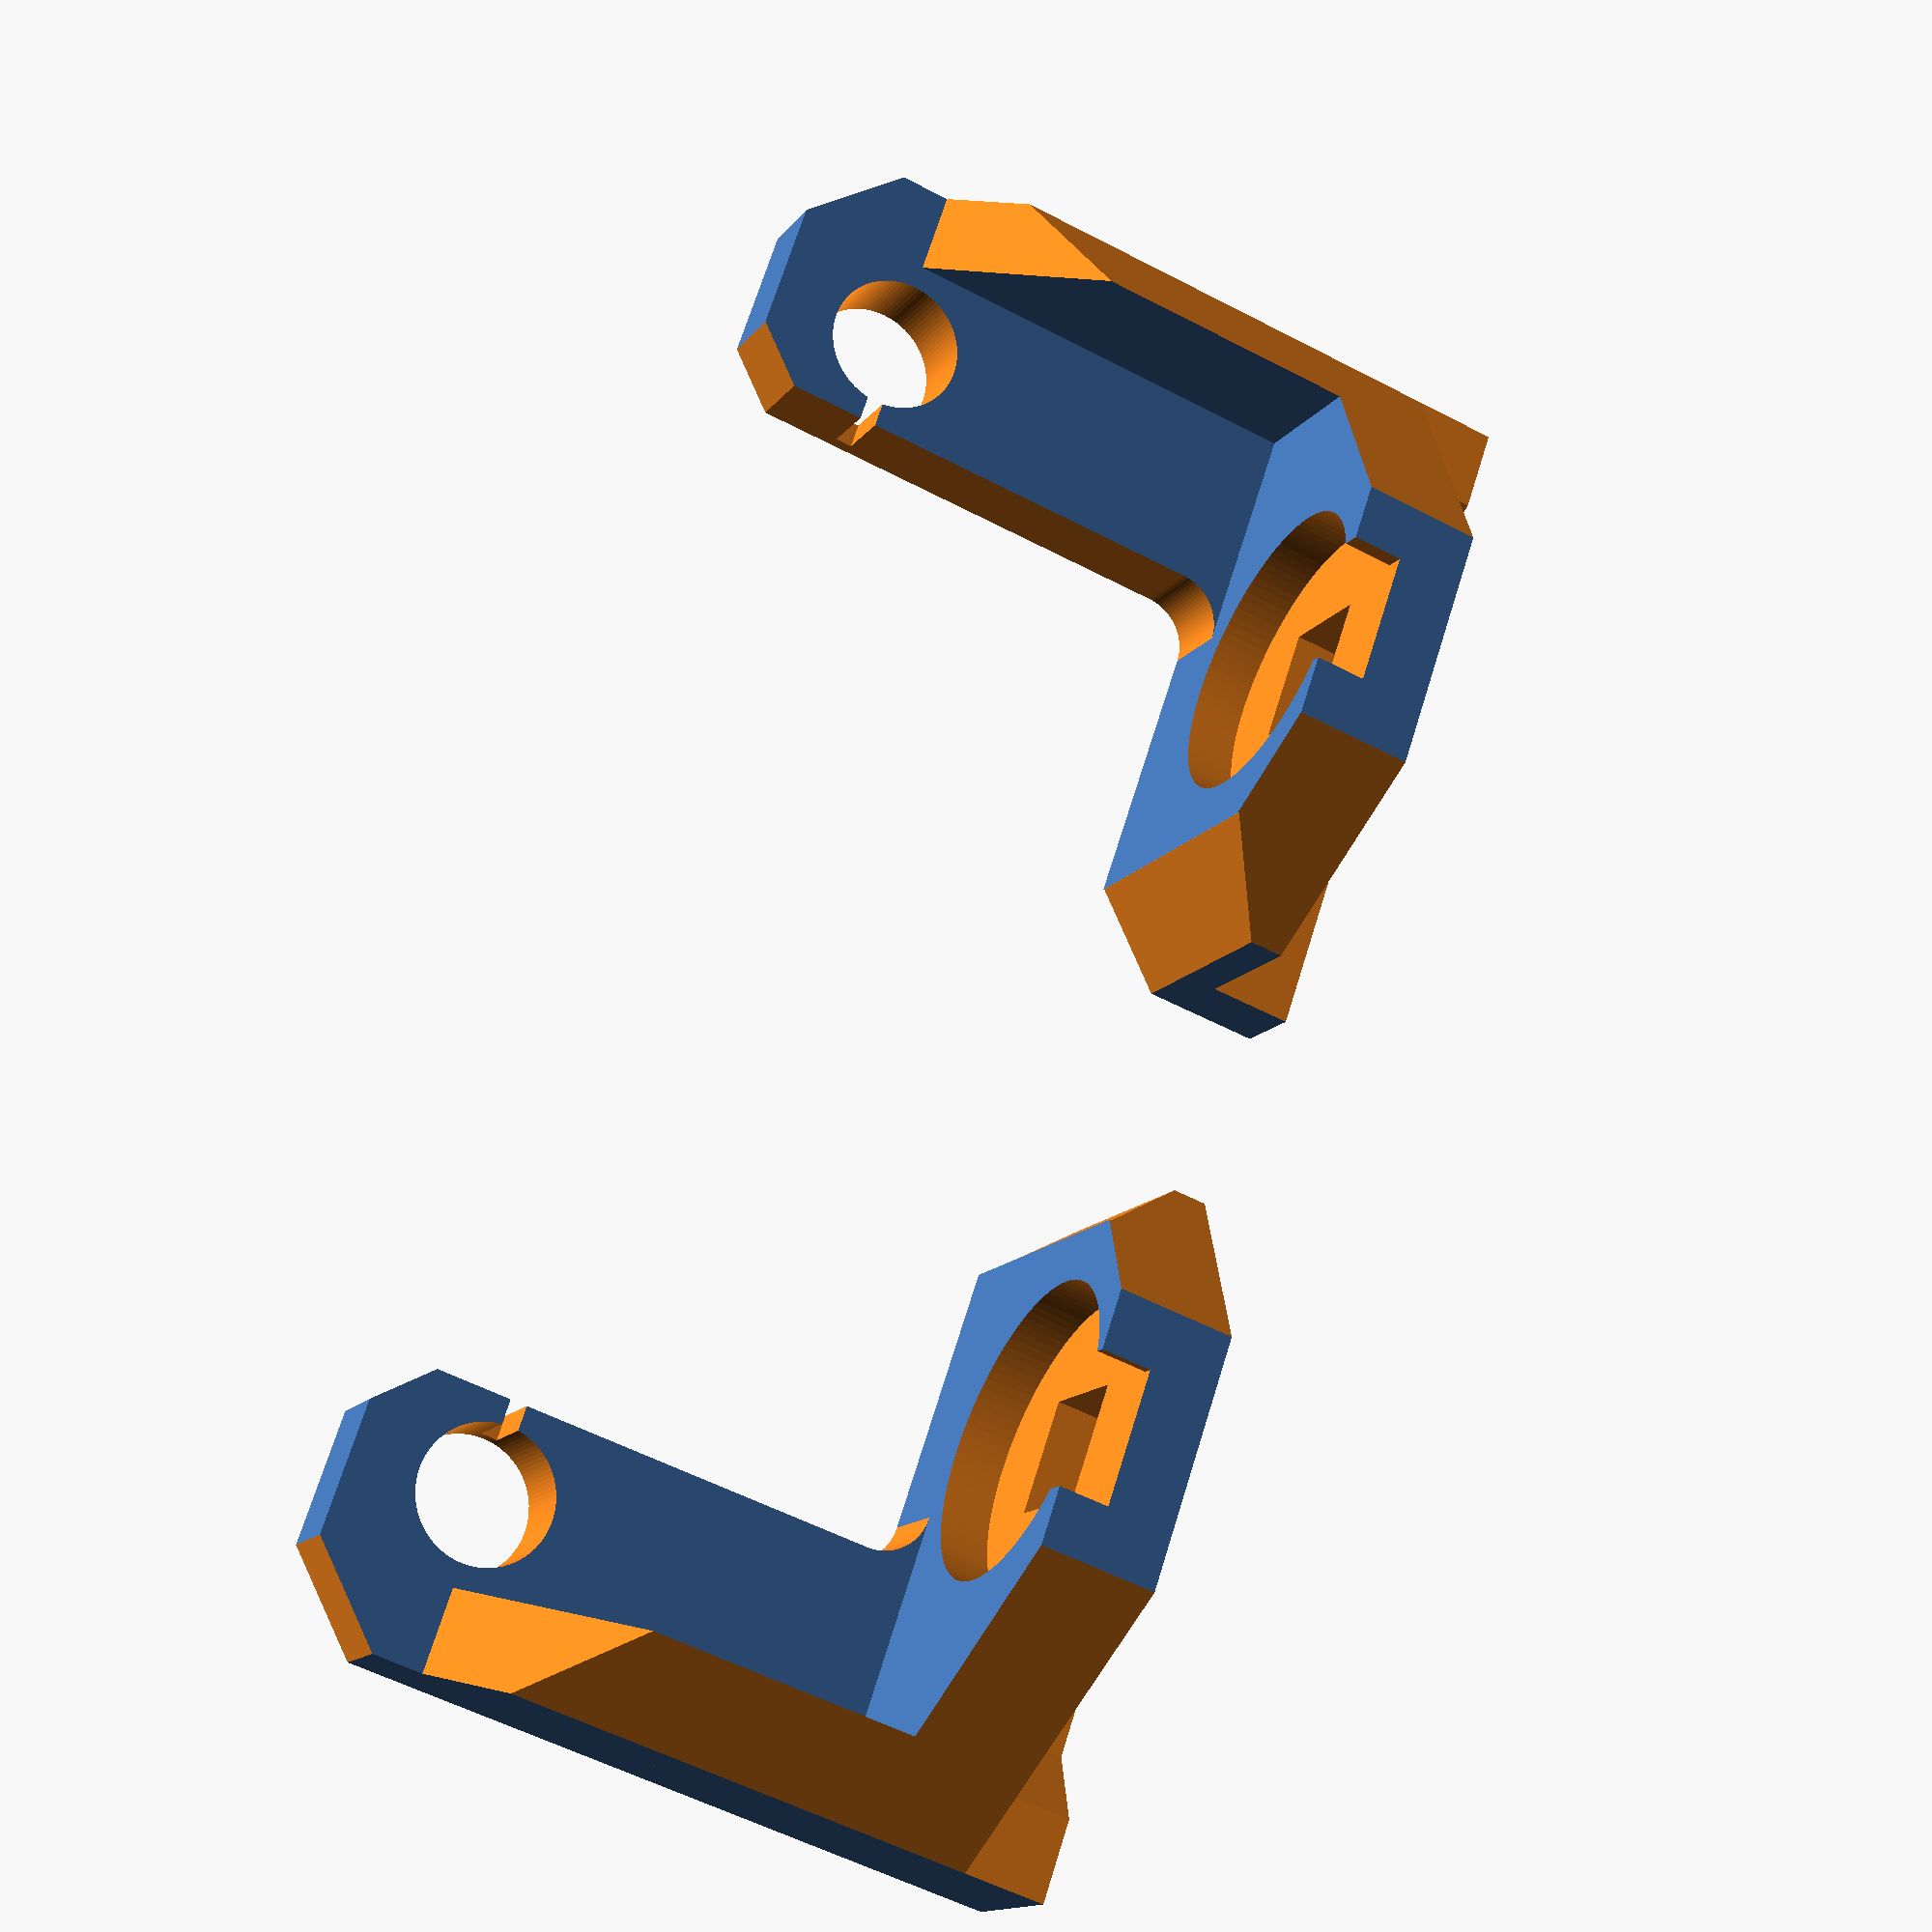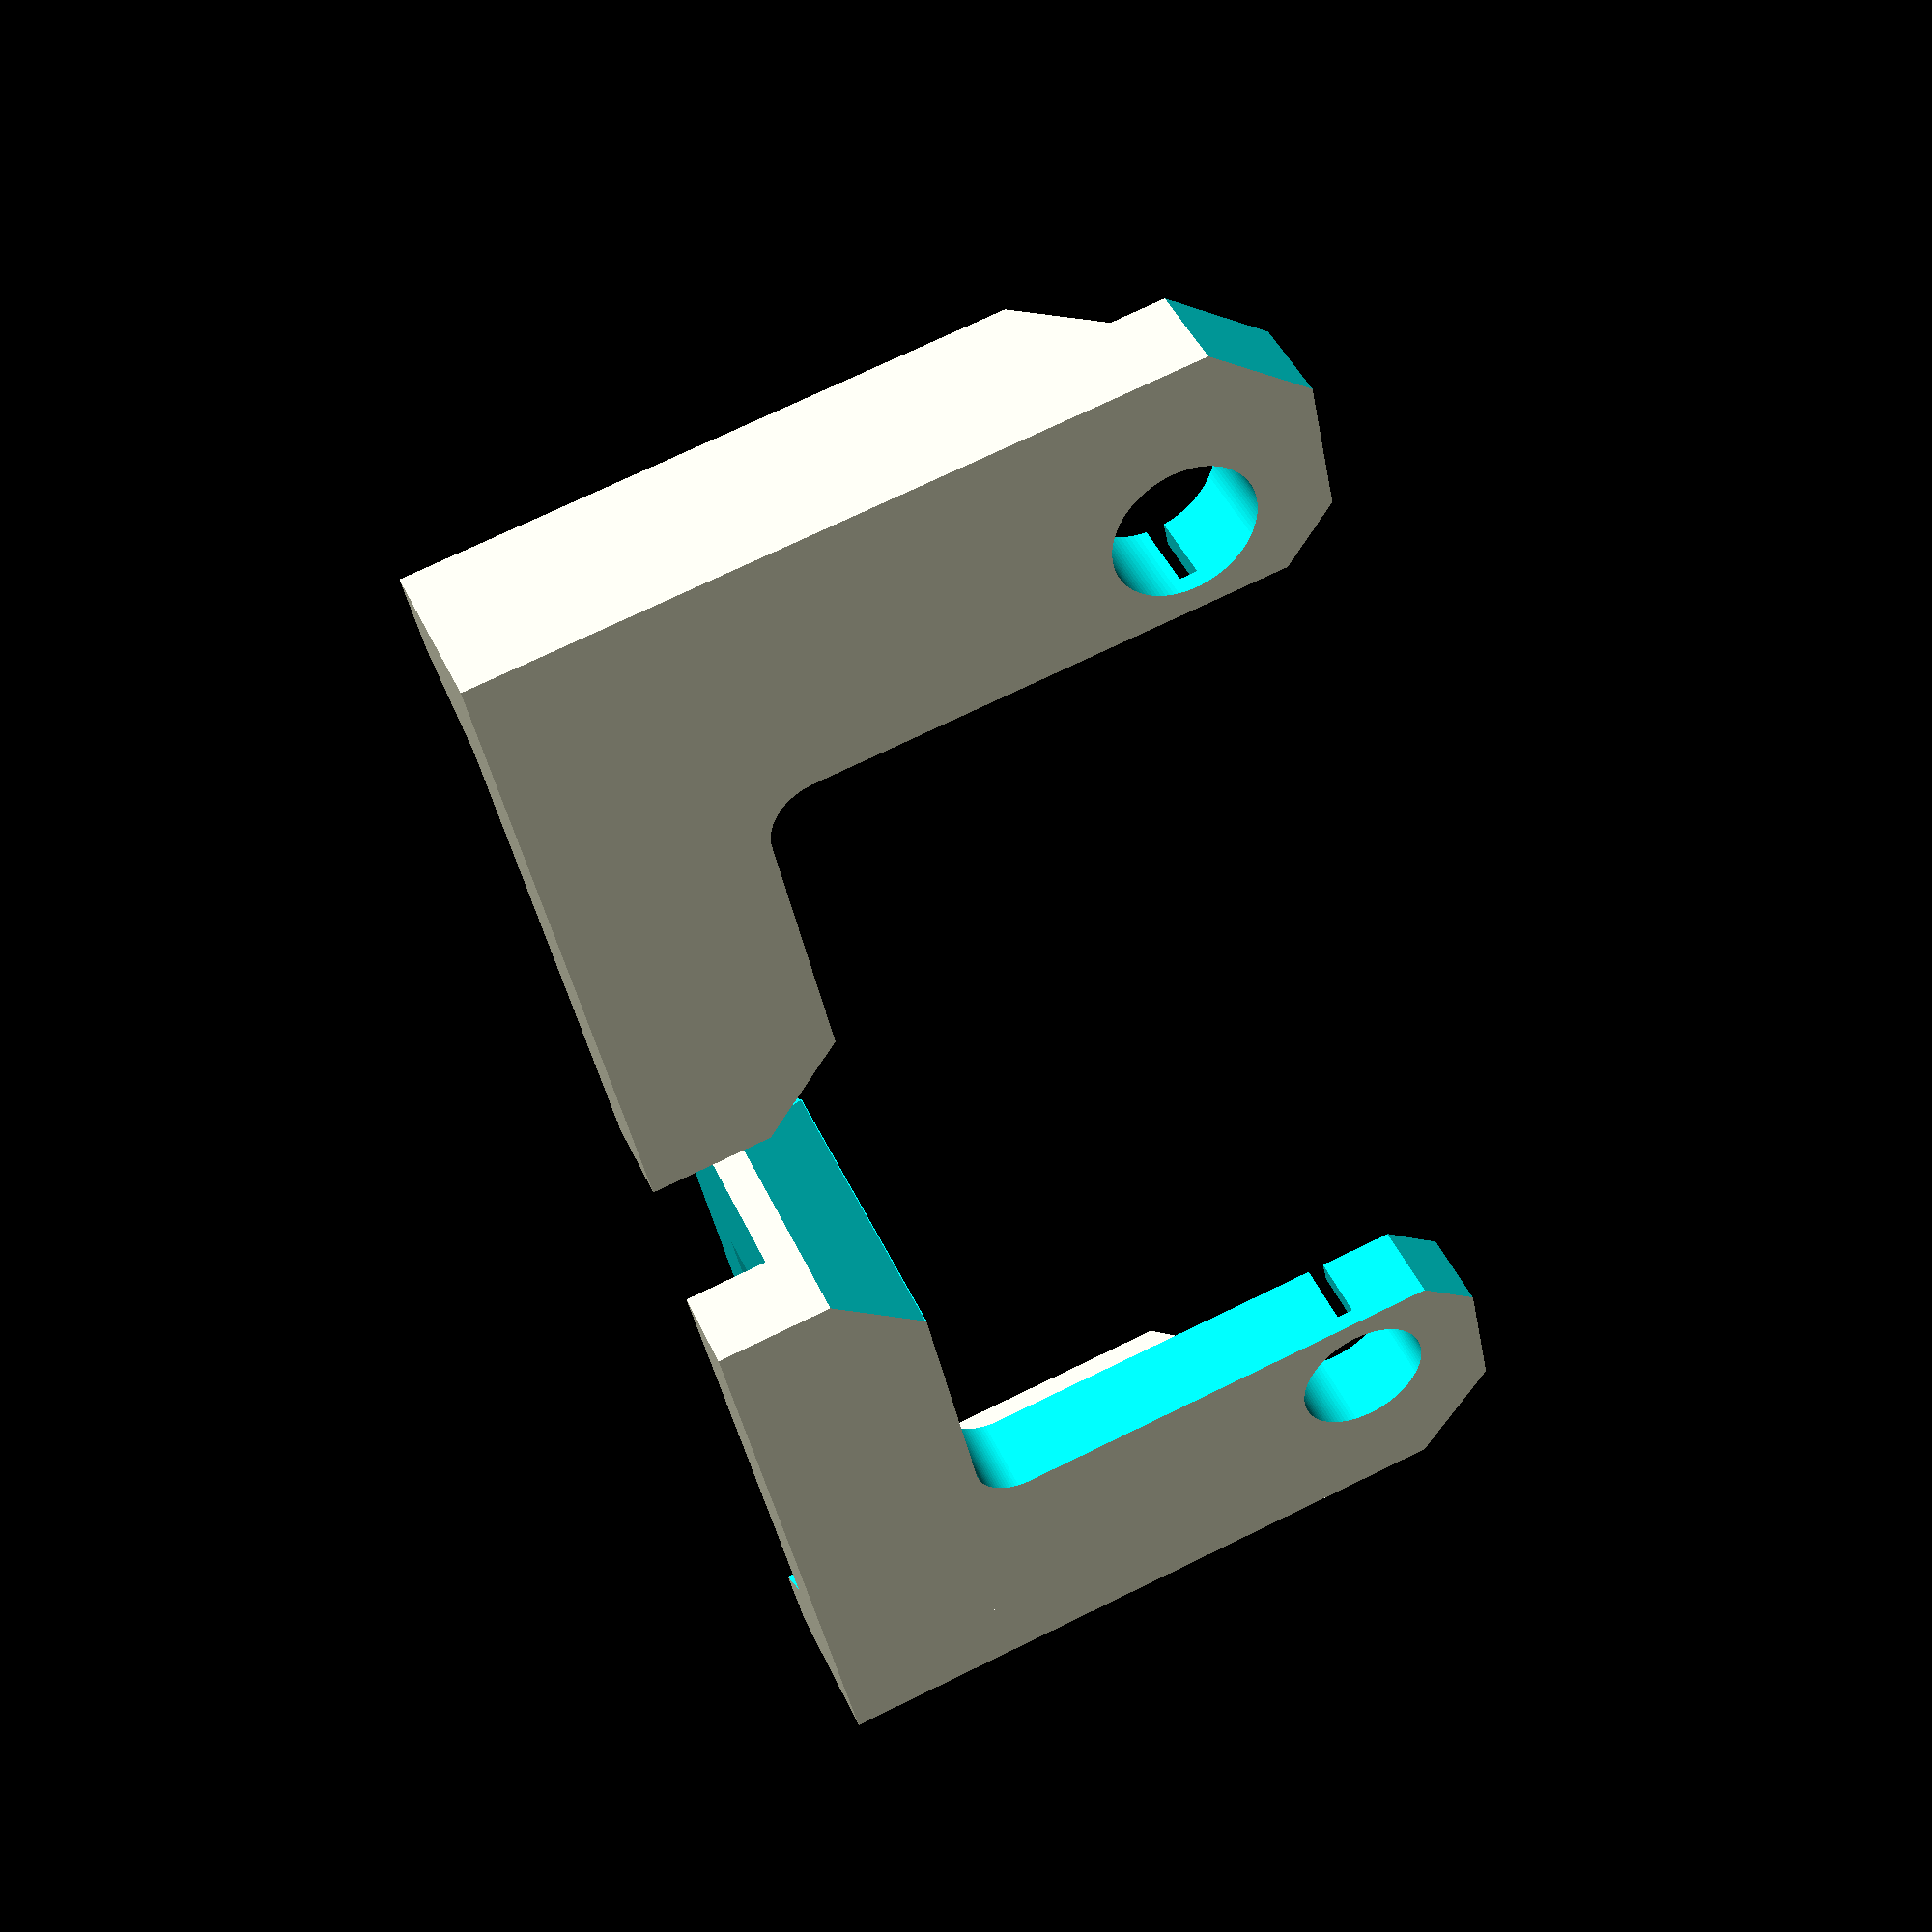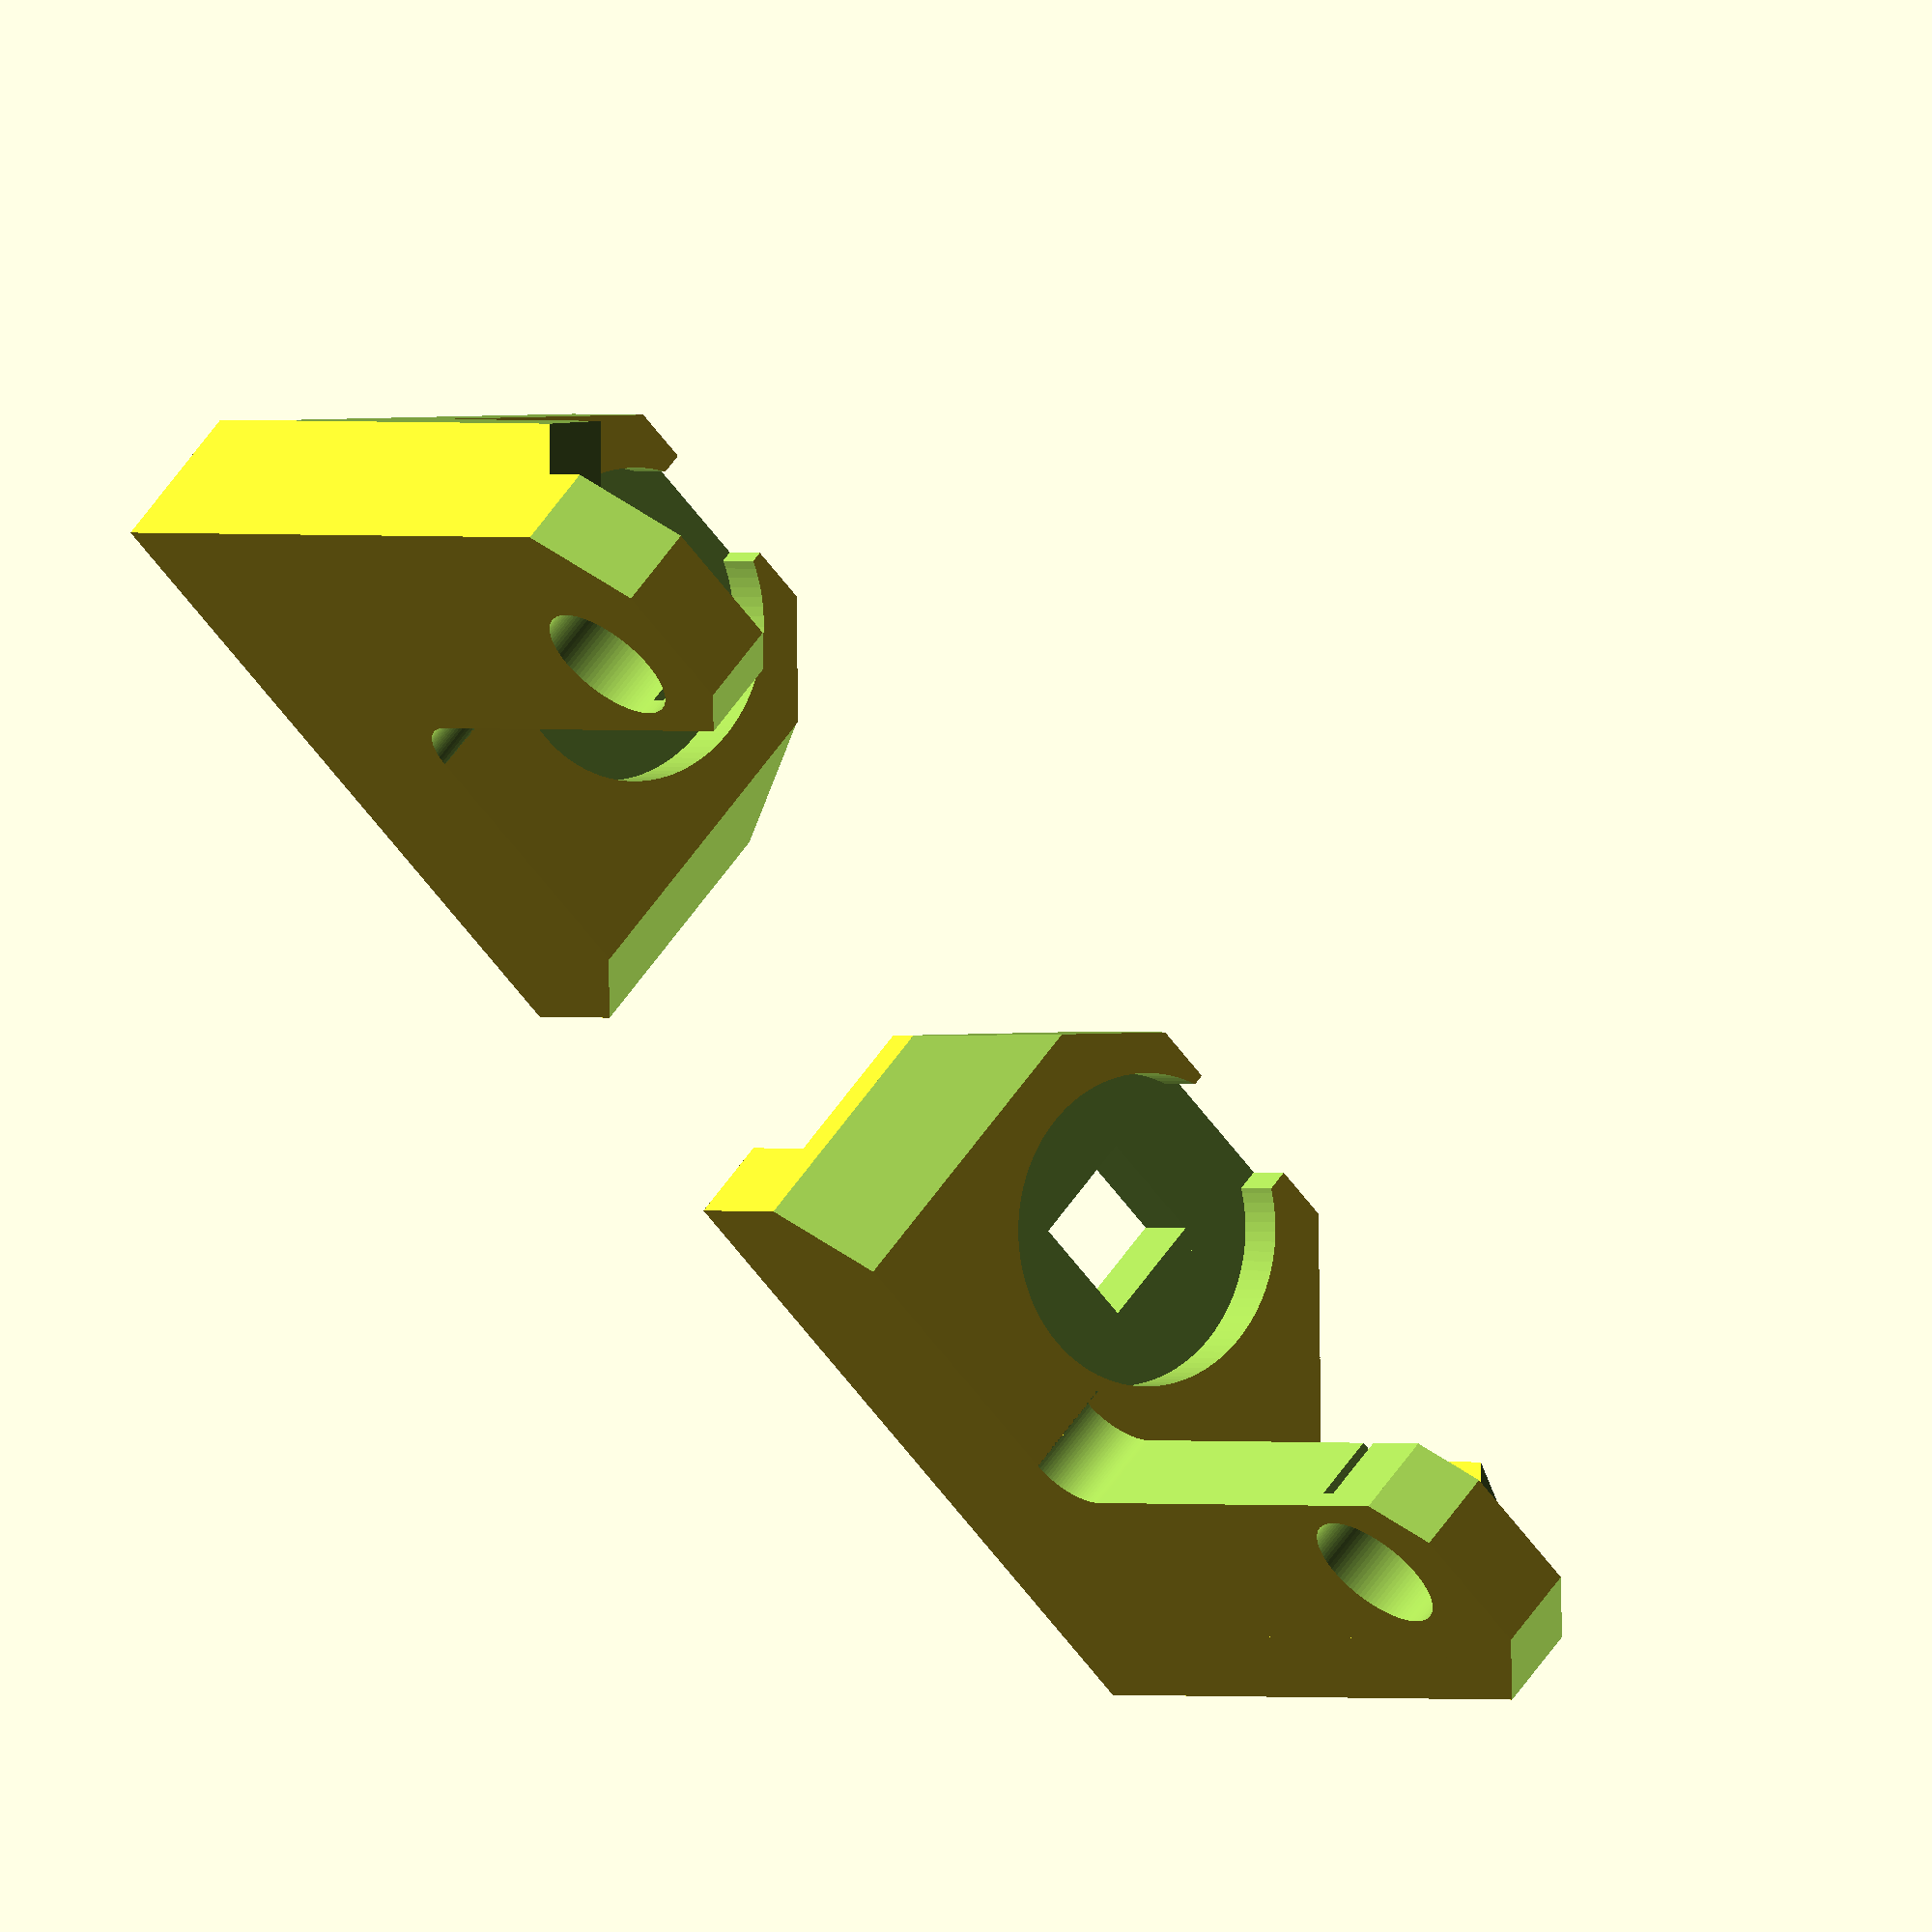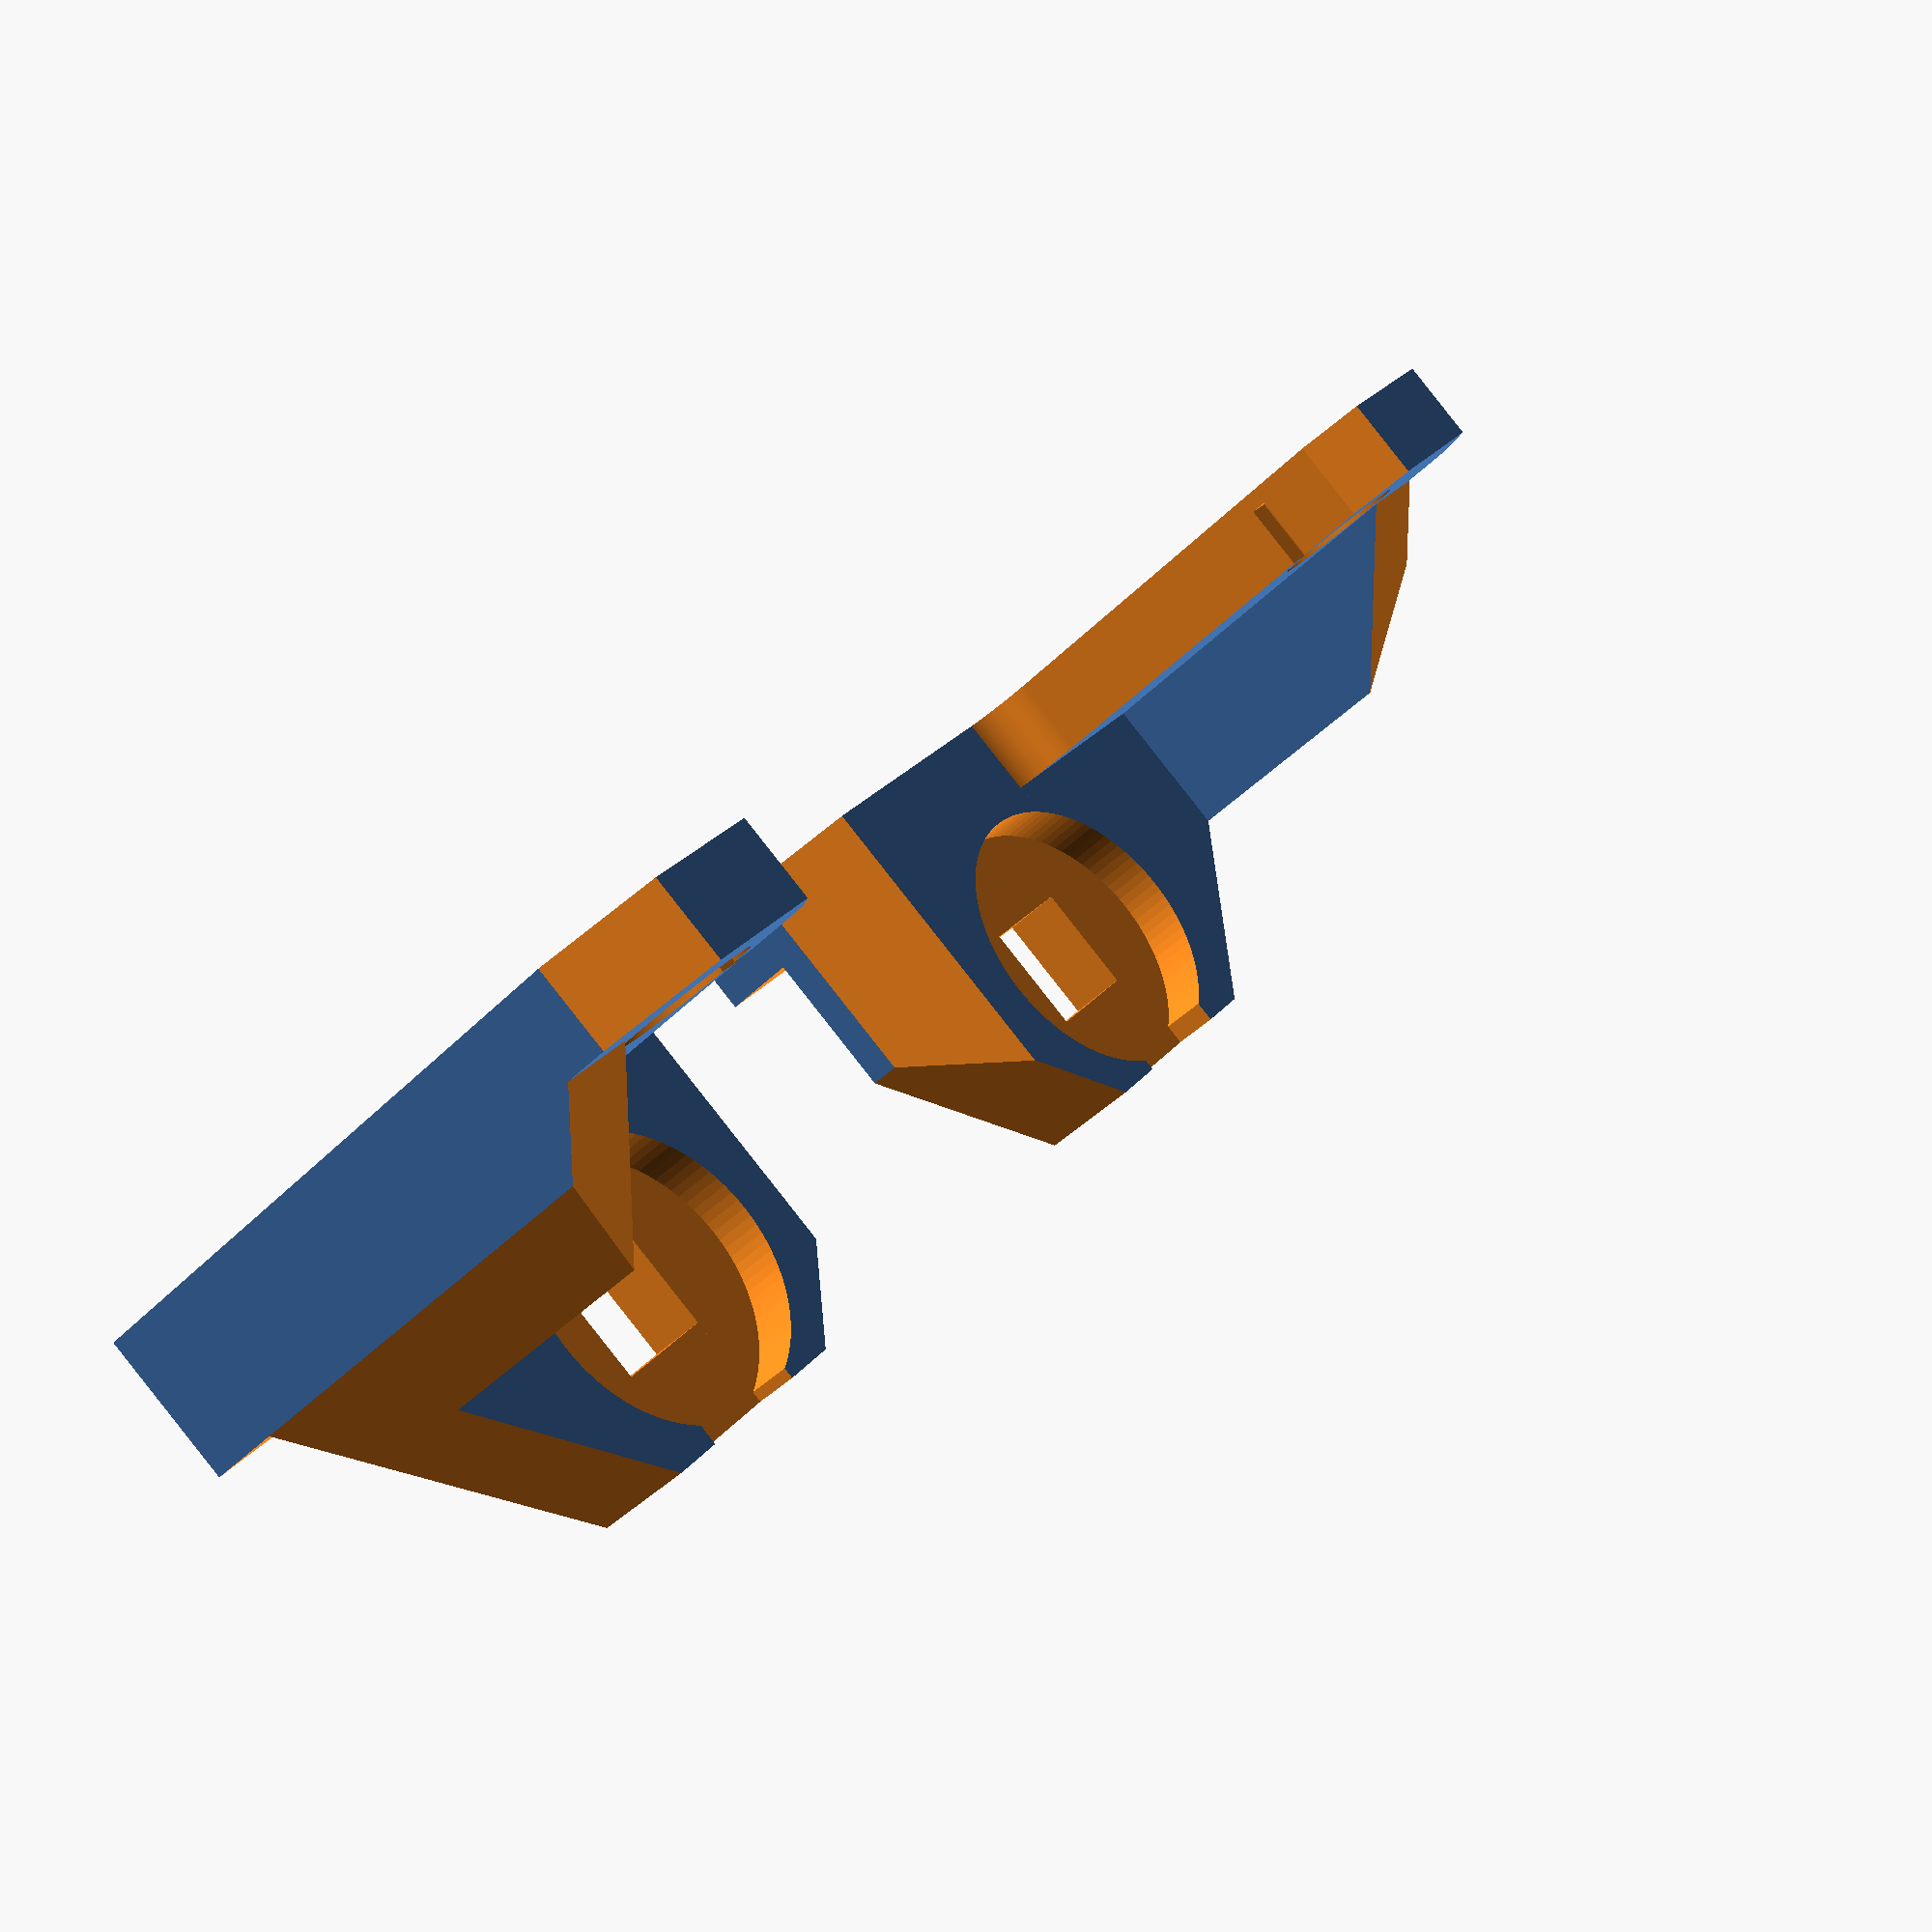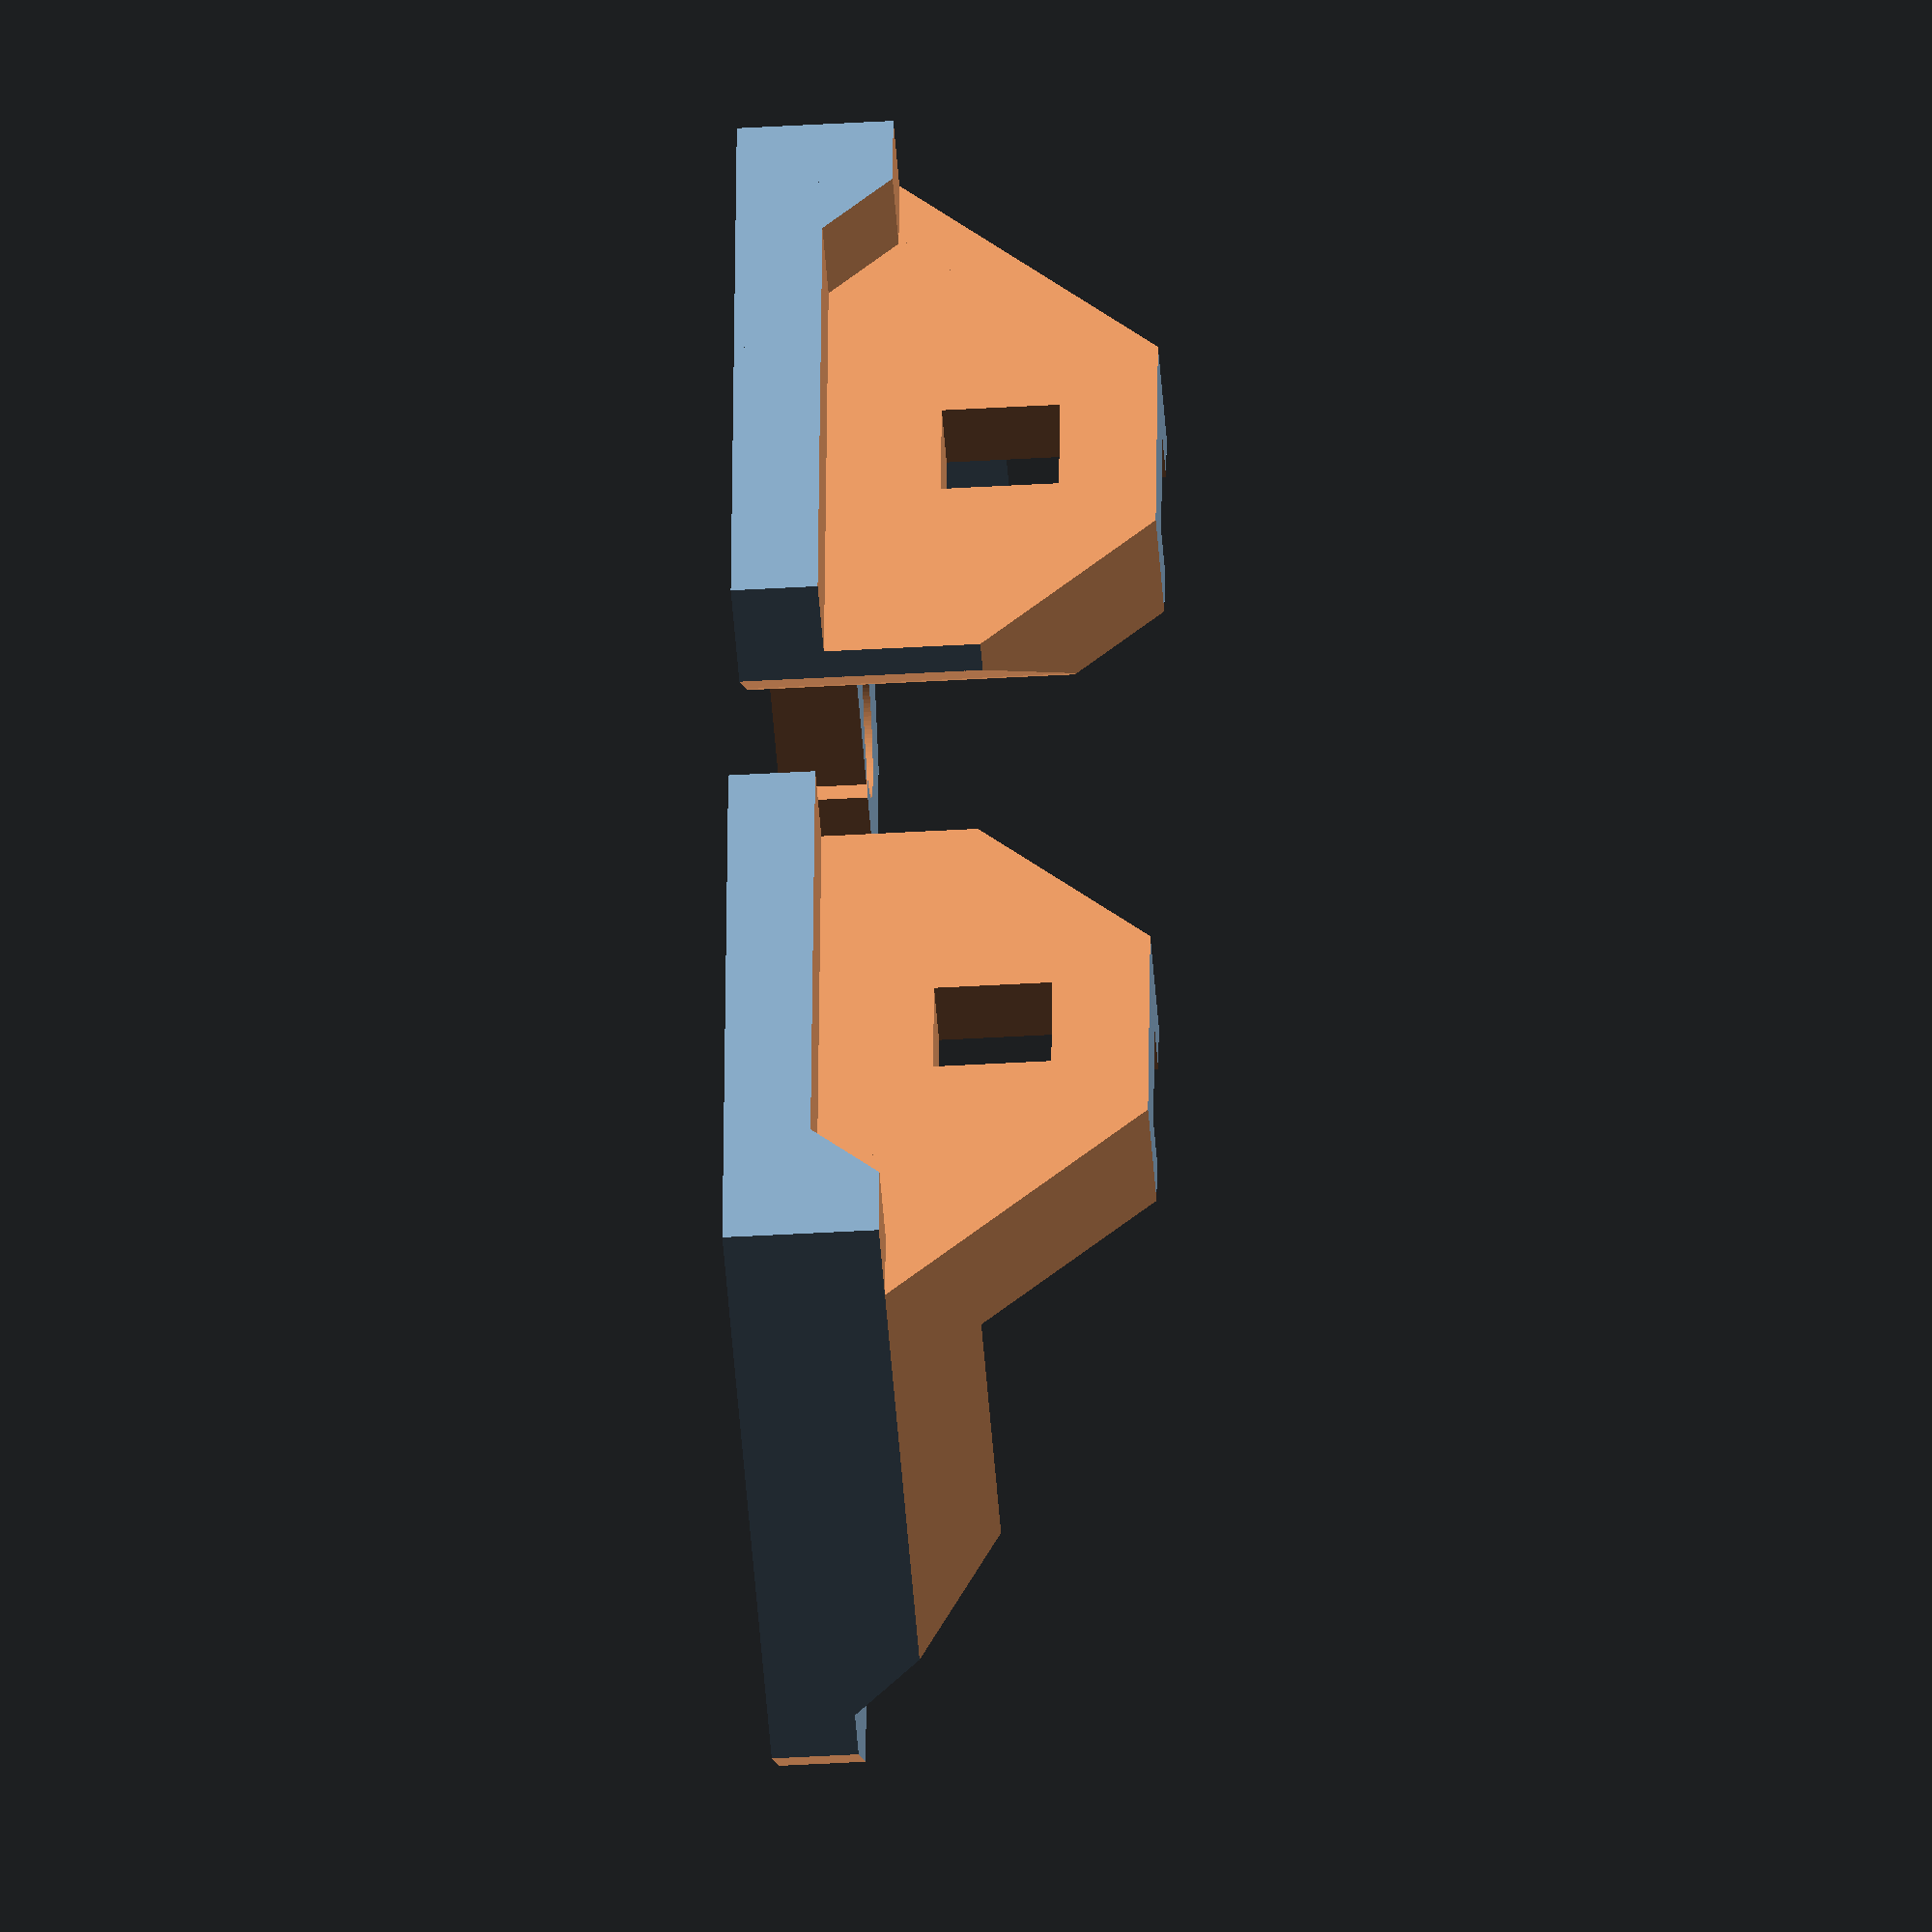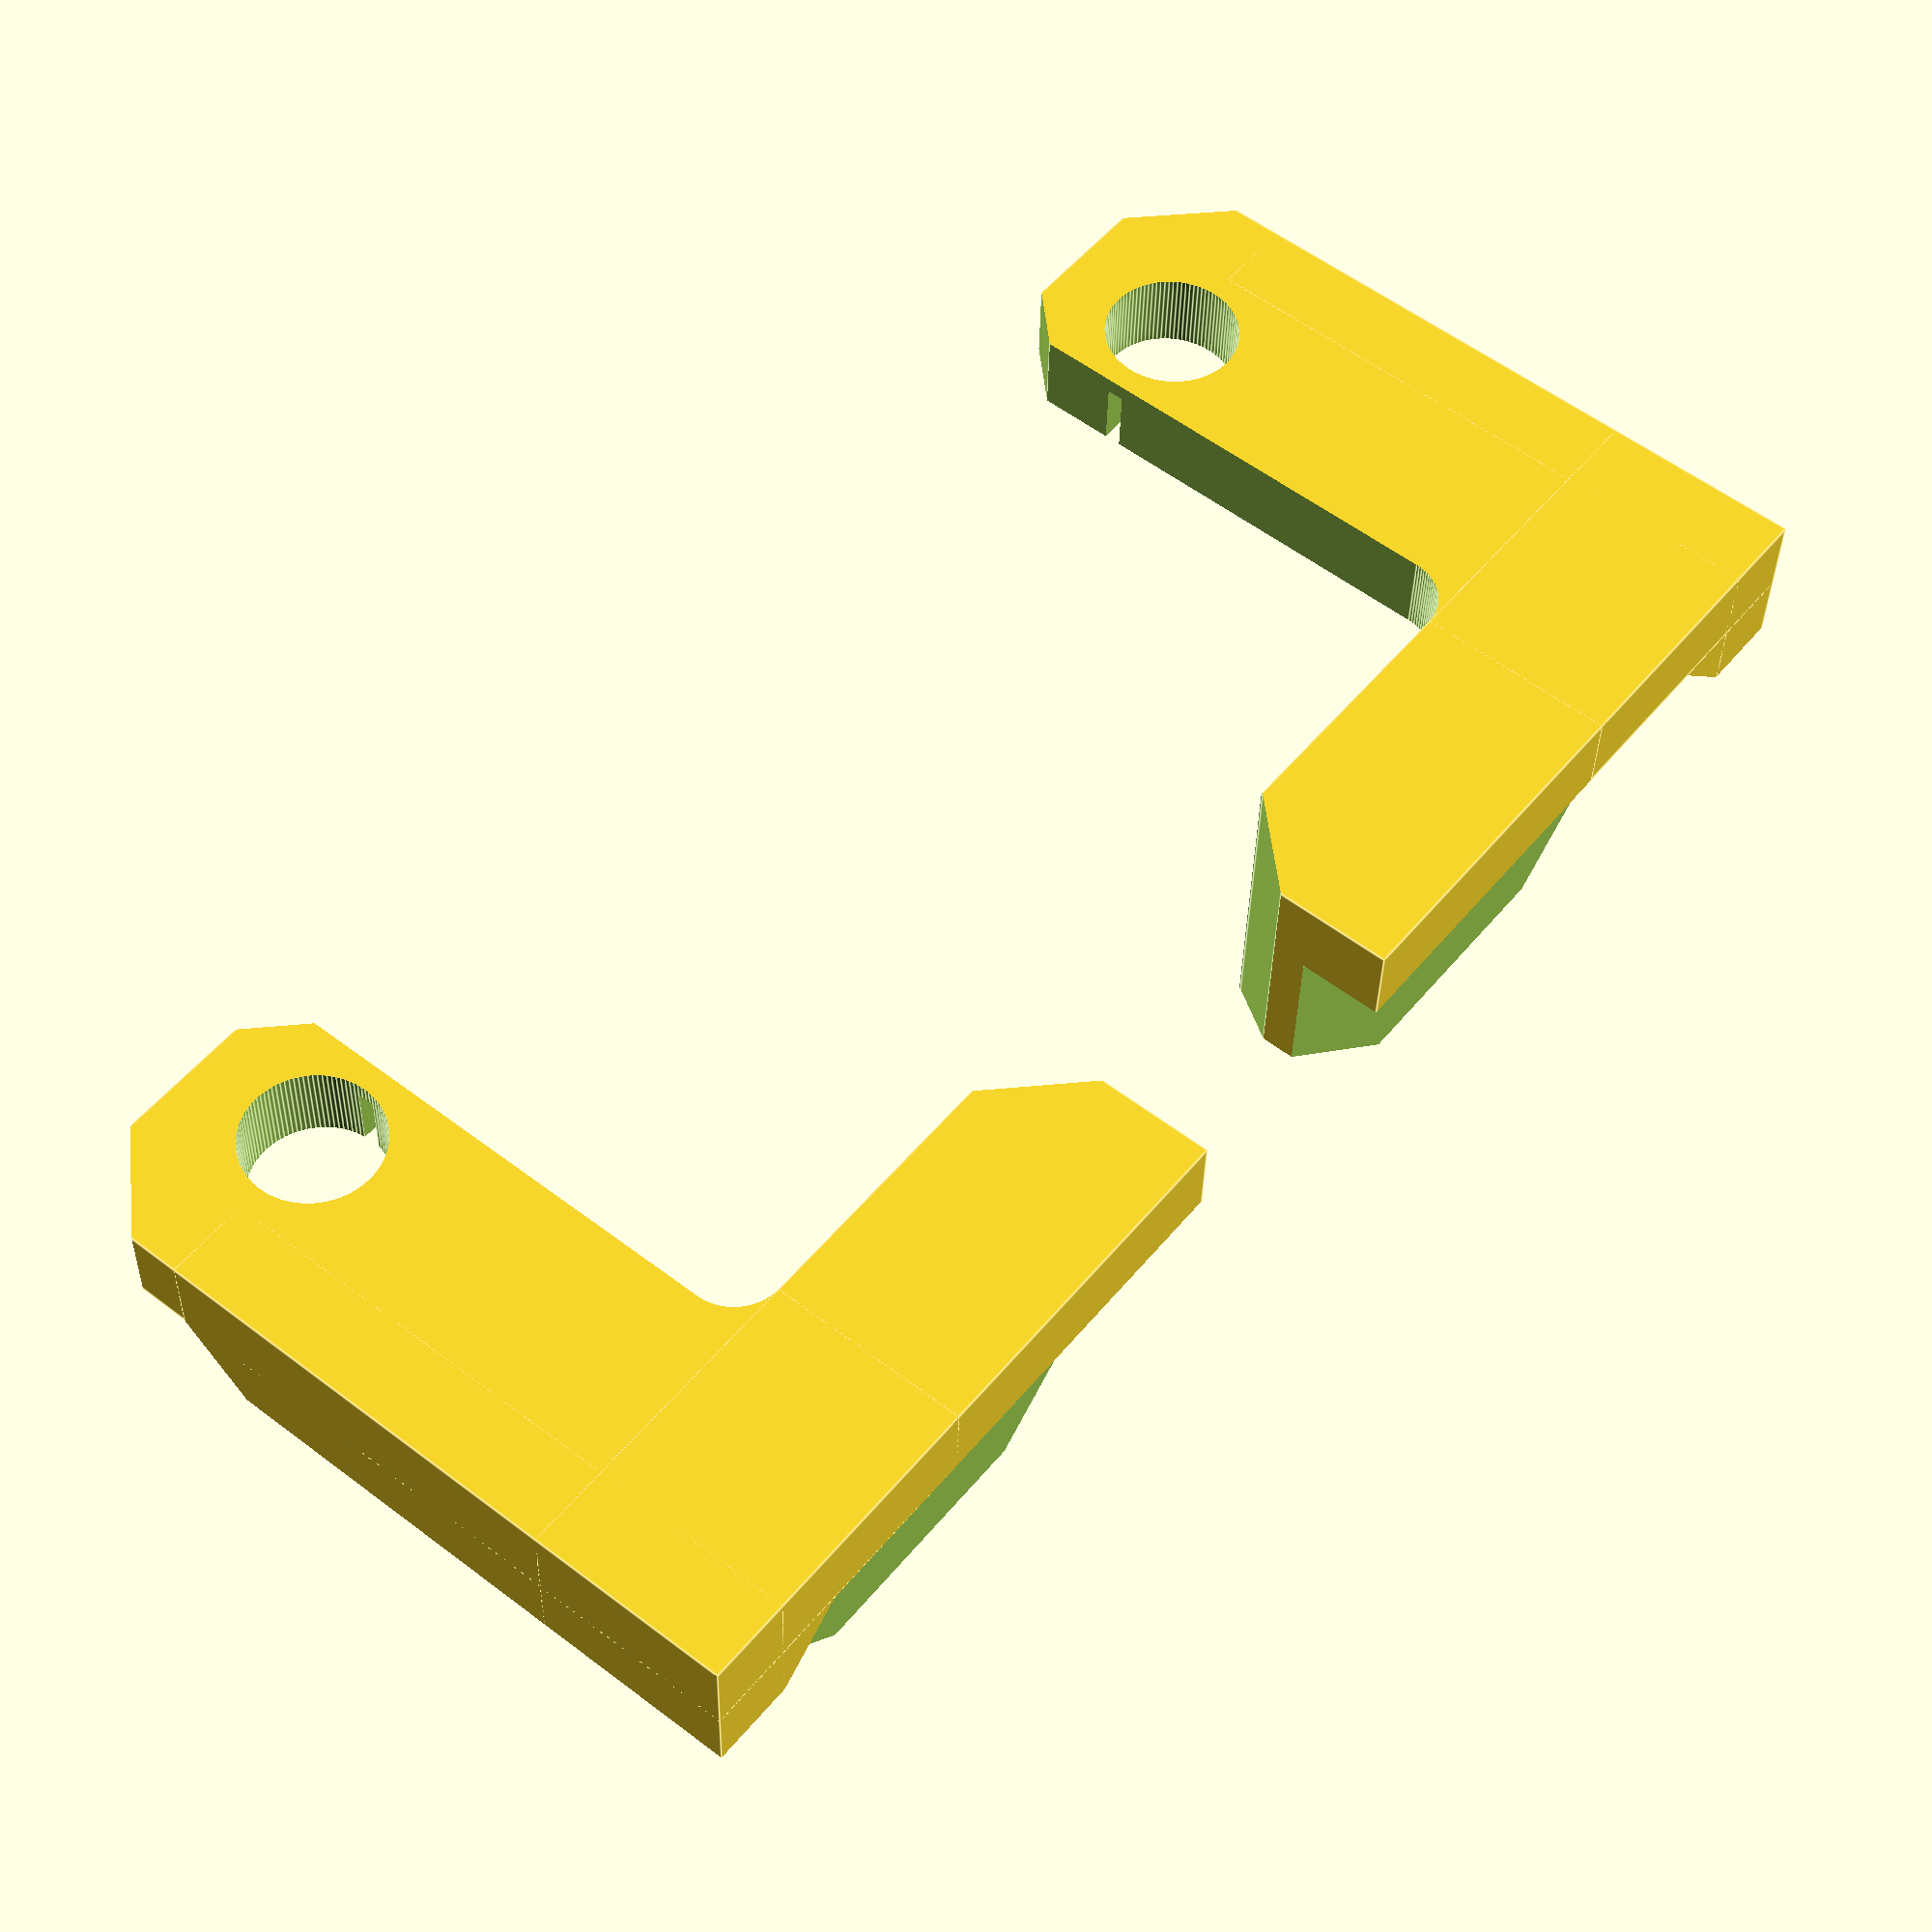
<openscad>
// Created from Code_Ztop.stl
// https://github.com/Mecan0/Code
// By J.Rodigo (www.jra.so)
// Licence Creative commons atribution & share alike.

/**************************/
// Parámetros de la pieza  /
/**************************/

dBar = 8.1;		// Diámetro de la varilla (8.1)

//Características del tornillo 
dCab = 18;		// Diámetro de la cabeza (18)
hcub = 6.8;		// Anchura del cuadrado (6.8)



// Bloque a trabajar
module bloque(){
	// Bloque tornillo en el eje y
	cube([12, 40, 24]);
	// Bloque varilla en plano xy
	translate([0, 21, 0])
	cube([45, 19, 5]);
	// Bloque a lo largo del eje x
	translate([0, 35, 0])
	cube([37, 5, 24]);
}

// Redondeo del bloque varilla en plano xy
module redondeoxy(){
	// Redondeo
	translate([15, 21, -1])
	cylinder(h = 7, r = 3, $fn=100);
	// Vaciado del sobrante
	translate([15, 20, -1])
	cube([31, 4, 7]);
}

// Alojamiento de la varilla
module tvar(){
	// Taladro
	translate([37, 29.5, -1])
	cylinder(h = 7, r = dBar/2, $fn=100);
	// Canal
	translate([36.5, 23.5, 1])
	cube([1, 6, 5]);
}

// Alojamiento del tornillo
module ttor(){
	translate([9, 17, 15])
	union() {
		// Parte cuadrada
		cube([20, hcub, hcub], center = true);
		// Parte cilíndrica
		rotate( 90, [0, 1, 0])
		cylinder(h = 4, r = dCab/2, $fn=100);
	}
	// Vaciado superior
	translate([9, 13.6, 15])
	cube([4, 8, 10]);
}

// Operaciones a lo largo del eje y
module operacionesY(){

	translate([-1, -1, 5])
	cube([6, 32, 20]);

	translate([-1, 30, 9])
	cube([6, 11, 16]);

	translate([-1, 31, 5])
	rotate( 90 ,[0, 1, 0])
	rotate( 135 ,[0, 0, 1])
	cube([6, 6, 6]);

}

// Chaflanes del bloque tornillo
module chaftor(){
	// Chaflán verticall
	translate([7, 0, -1])
	rotate( -45 ,[0, 0, 1])
	cube([4, 7, 21]);
	// Chaflán superior
	translate([4, 0, 14])
	rotate( 90 ,[0, 1, 0])
	rotate( 135 ,[0, 0, 1])
	cube([15, 8, 9]);
}

//Chaflanes a lo largo del eje X
module chaflanX(){
	// Chaflán grande
	translate([0, 40, 9])
	rotate( 90 ,[0, 1, 0])
	rotate( 135 ,[0, 0, 1])
	cube([12, 22, 34]);
	// Chaflán pequeño
	translate([37, 41, 5])
	rotate( 90 ,[1, 0, 0])
	rotate( 45 ,[0, 0, 1])
	cube([15, 22, 7]);
}

//Chaflanes del bloque varilla en plano xy
module chafvar(){
	// Chaflán grande
	translate([45, 35, -1])
	rotate( 45 ,[0, 0, 1])
	cube([6, 8, 7]);
	// Chaflán pequeño
	translate([42, 24, -1])
	rotate( -45 ,[0, 0, 1])
	cube([8, 12, 7]);
}

// Unión de todos los bloques y operaciones
module pieza(){
	difference () {
		// Bloque a trabajar
		bloque();

		// Unión de operaciones
		union() {
			// Alojamiento de la varilla
			tvar();
			// Alojamiento para el tornillo
			ttor();
			// Redondeo del bloque varilla en plano xy
			redondeoxy();
			// Operaciones a lo largo del eje y
			operacionesY();
			// Chaflanes
			chaftor();
			chaflanX();
			chafvar();

		} //union end	
	} // difference end
} // module pieza end

/**************************/
//  Generamos las piezas   /
/**************************/

// Pieza normal
translate([0, 8, 0])
pieza();

// Pieza simetrica
translate([0, -8, 0])
mirror([ 0, 1, 0 ]) 
pieza();

</openscad>
<views>
elev=13.8 azim=198.7 roll=337.4 proj=p view=solid
elev=314.5 azim=191.4 roll=156.4 proj=p view=wireframe
elev=298.7 azim=225.7 roll=214.9 proj=o view=solid
elev=90.7 azim=141.3 roll=218.3 proj=p view=solid
elev=41.5 azim=7.0 roll=274.1 proj=o view=solid
elev=35.4 azim=321.3 roll=178.9 proj=p view=edges
</views>
